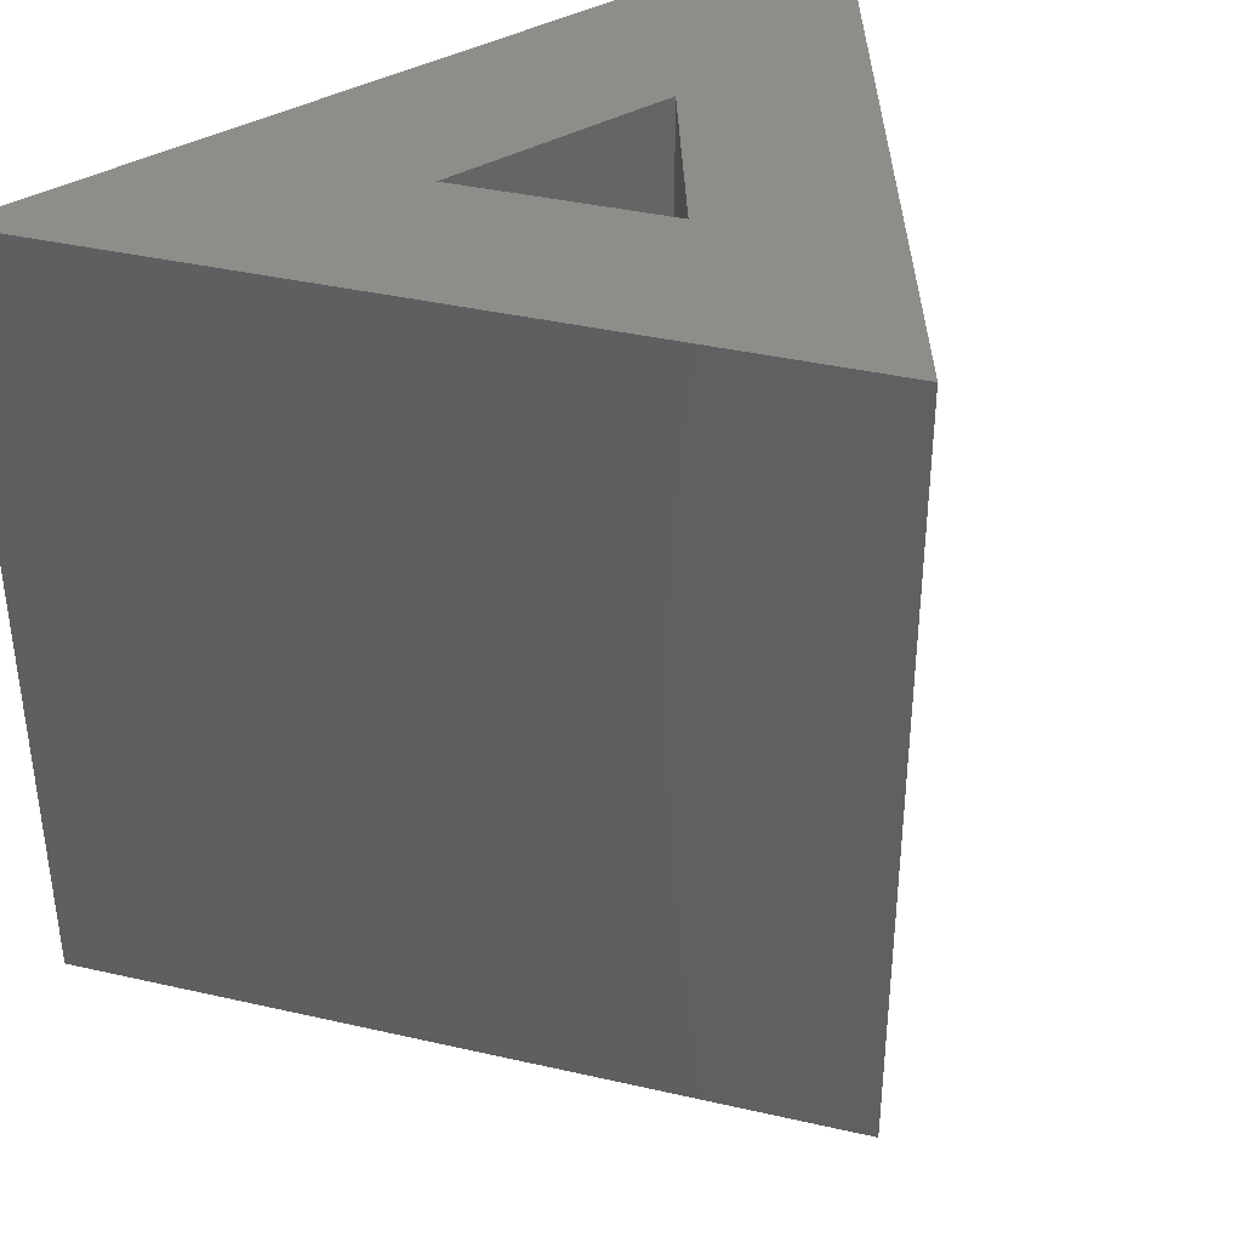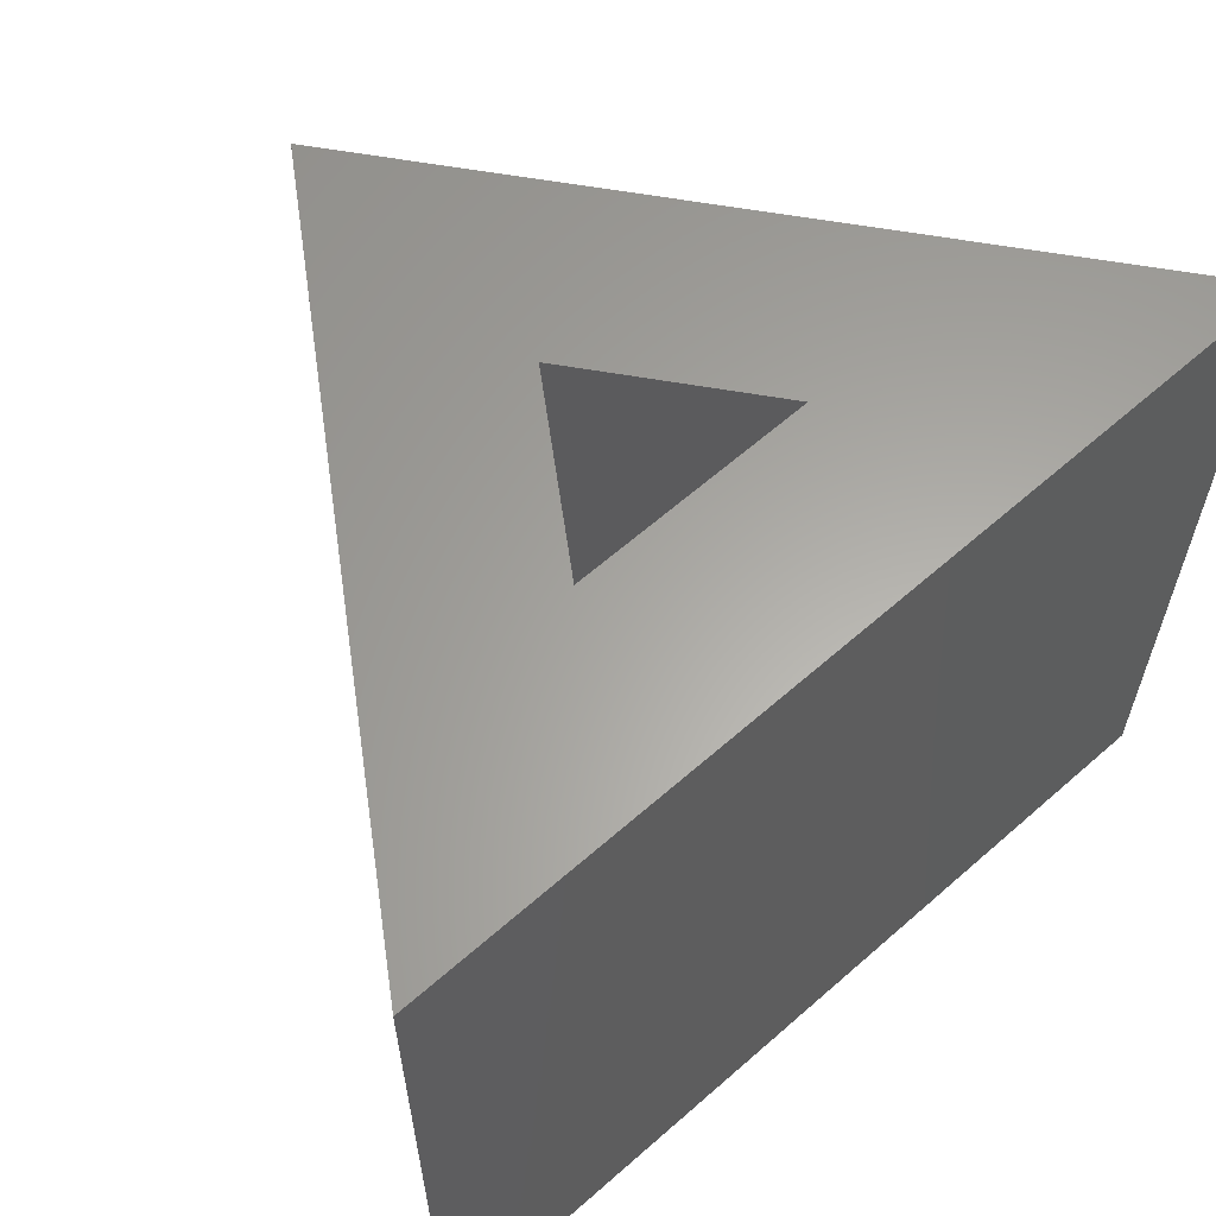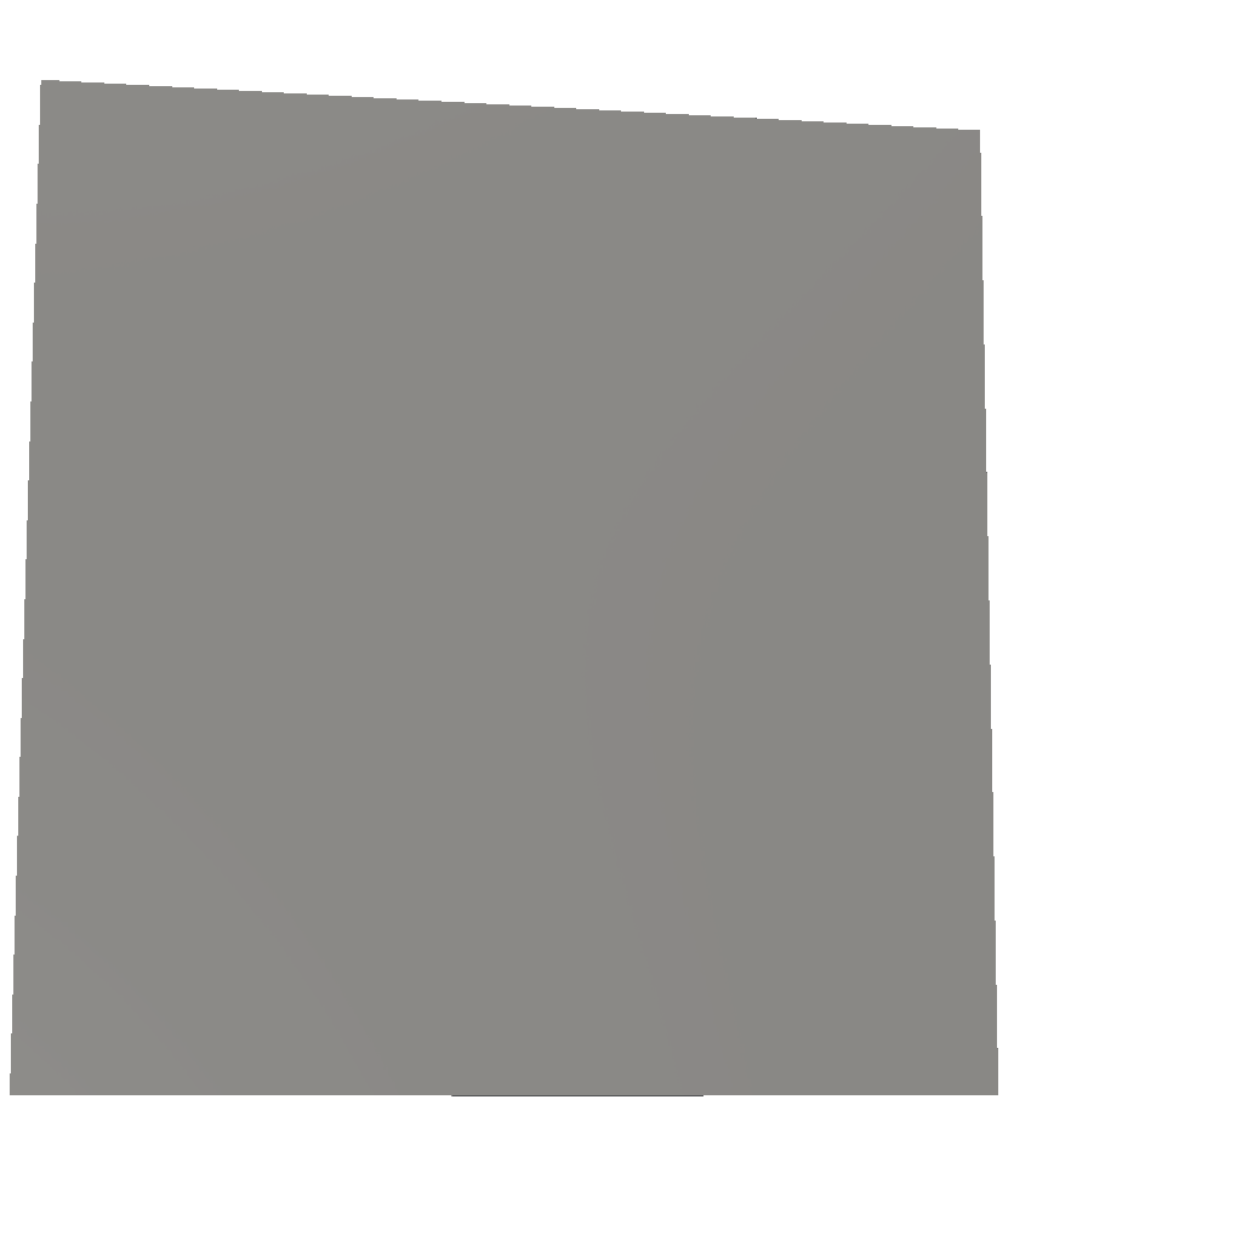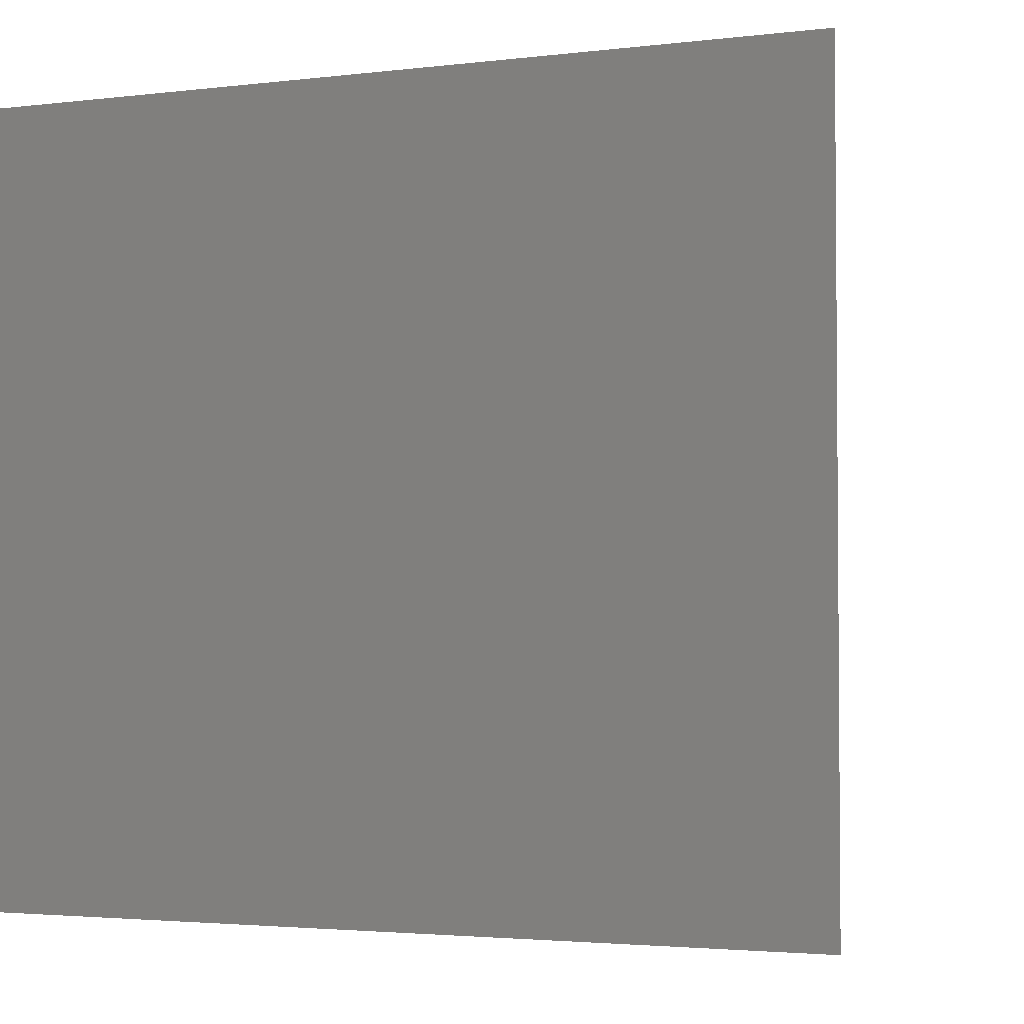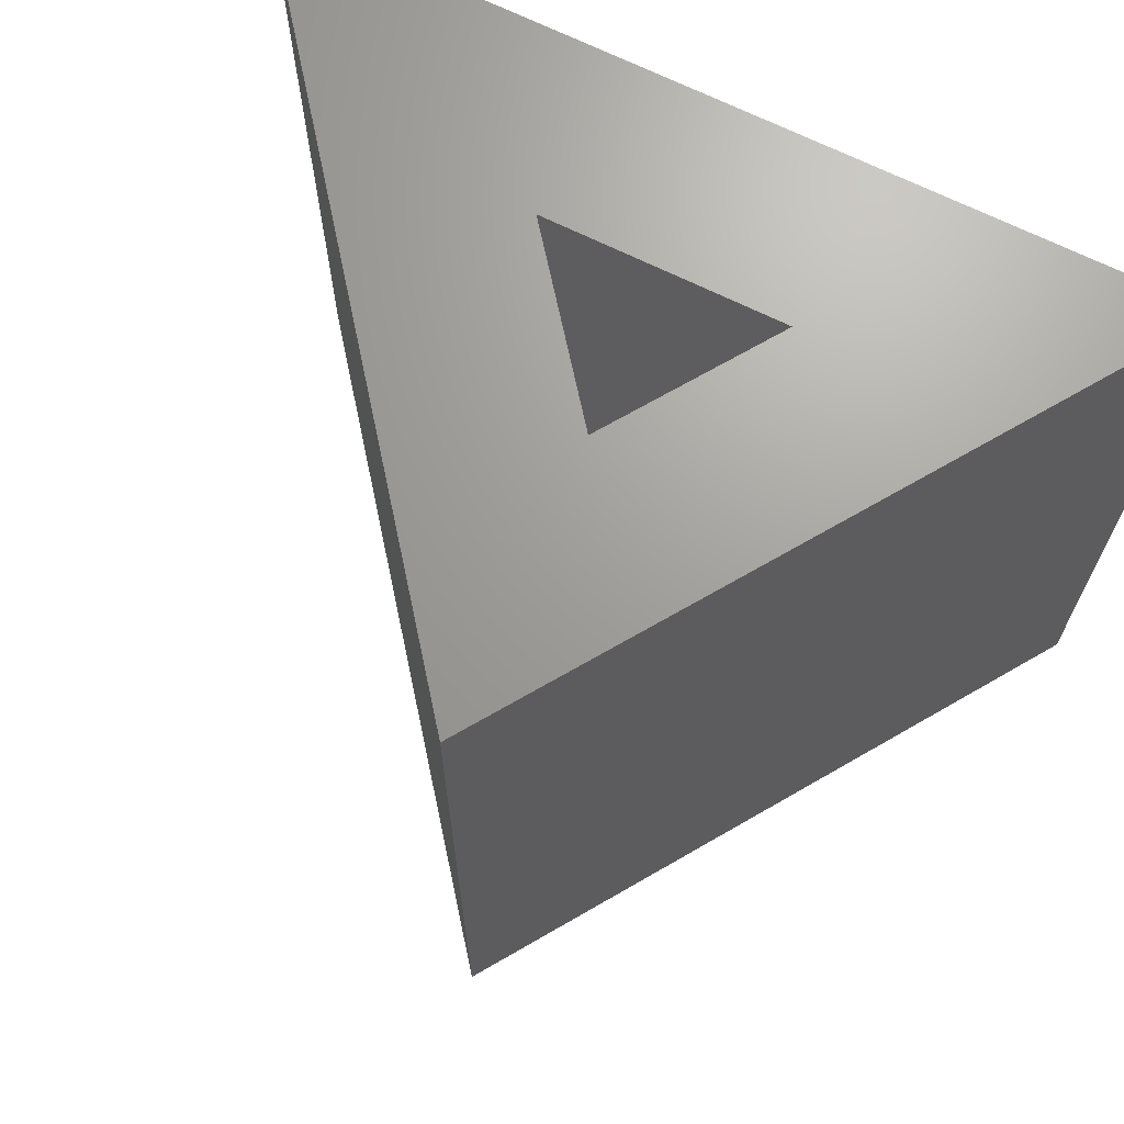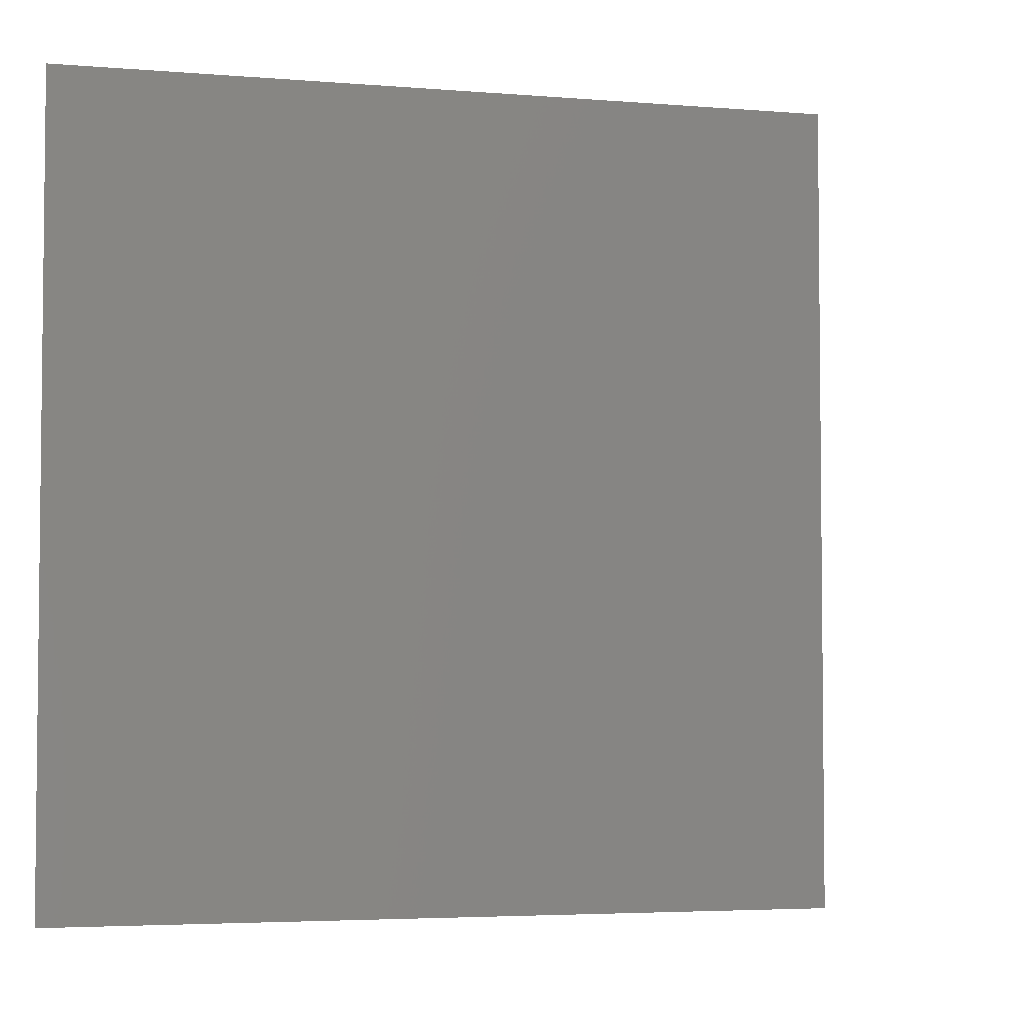
<metadata>
{"format":"stl","ext":"stl","renderer":"f3d","projection":"perspective","resolution":1024,"background":"white","views":[{"elev":38.8,"azim":-123.1,"up":"+Z"},{"elev":62.2,"azim":50.8,"up":"+Z"},{"elev":-8.9,"azim":-148.7,"up":"+Z"},{"elev":-2.8,"azim":115.5,"up":"+Z"},{"elev":68.6,"azim":-61.1,"up":"+Z"},{"elev":-4.0,"azim":-154.8,"up":"+Z"}]}
</metadata>
<code>
# stl→obj: 12 verts, 20 faces
v -0.5312 0.3203 0.6797
v 0 0.001563 0.6797
v -0.1522 0.2569 0.6797
v -0.2924 0.341 0.6797
v -0.1611 0.4546 0.6797
v -0.03355 0.7509 0.6797
v -0.2924 0.341 0.1406
v -0.1522 0.2569 0.1406
v -0.1611 0.4546 0.1406
v -0.03355 0.7509 0
v 0 0.001563 0
v -0.5312 0.3203 0
f 1 2 3
f 1 3 4
f 1 4 5
f 1 5 6
f 3 2 5
f 5 2 6
f 7 4 8
f 8 4 3
f 8 3 9
f 9 3 5
f 9 5 7
f 7 5 4
f 8 9 7
f 10 11 12
f 10 12 6
f 6 12 1
f 2 11 6
f 6 11 10
f 12 11 1
f 1 11 2

</code>
